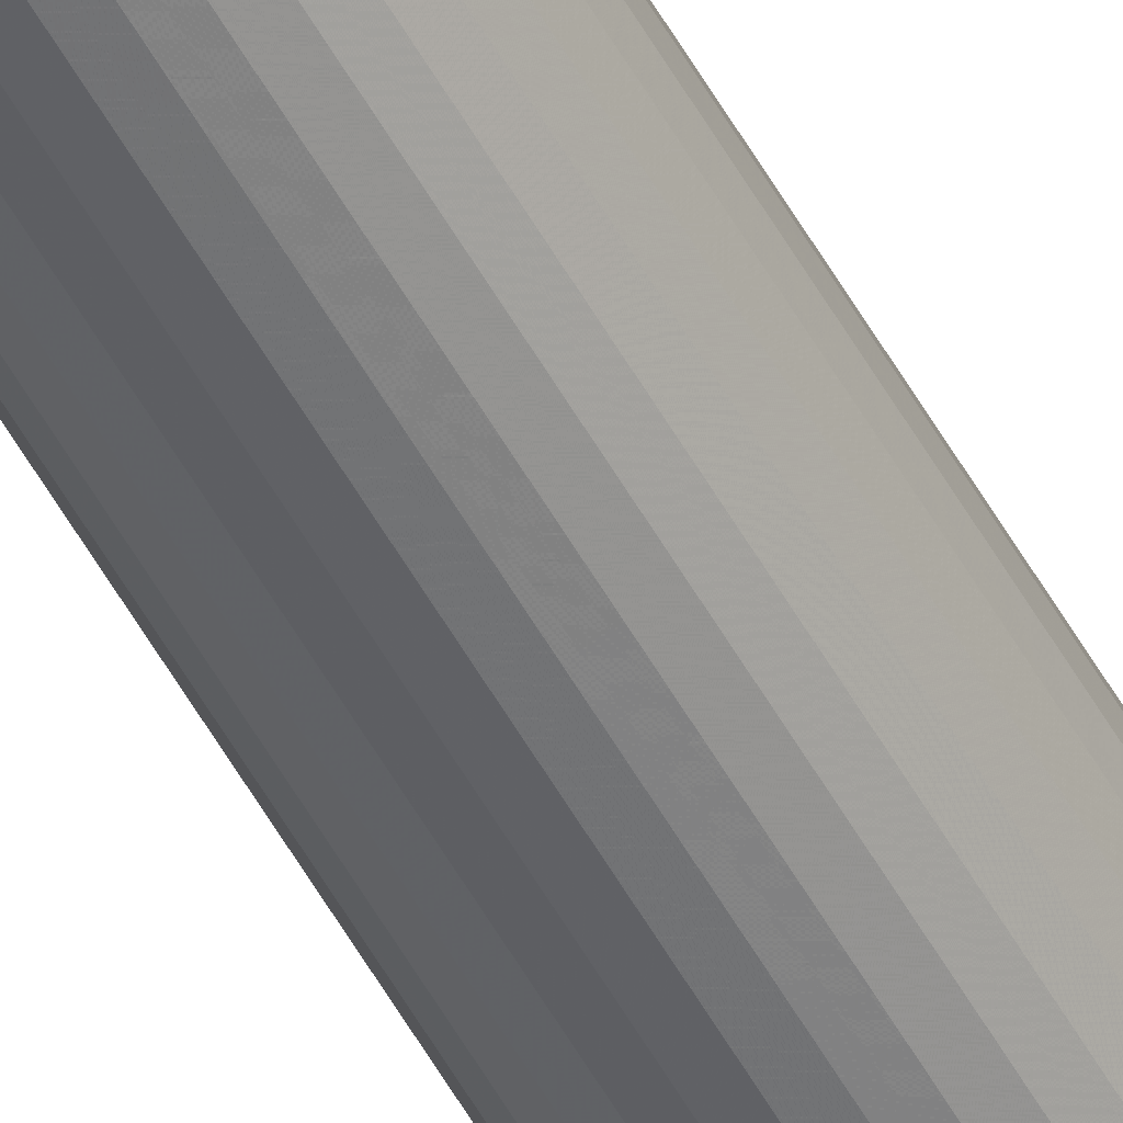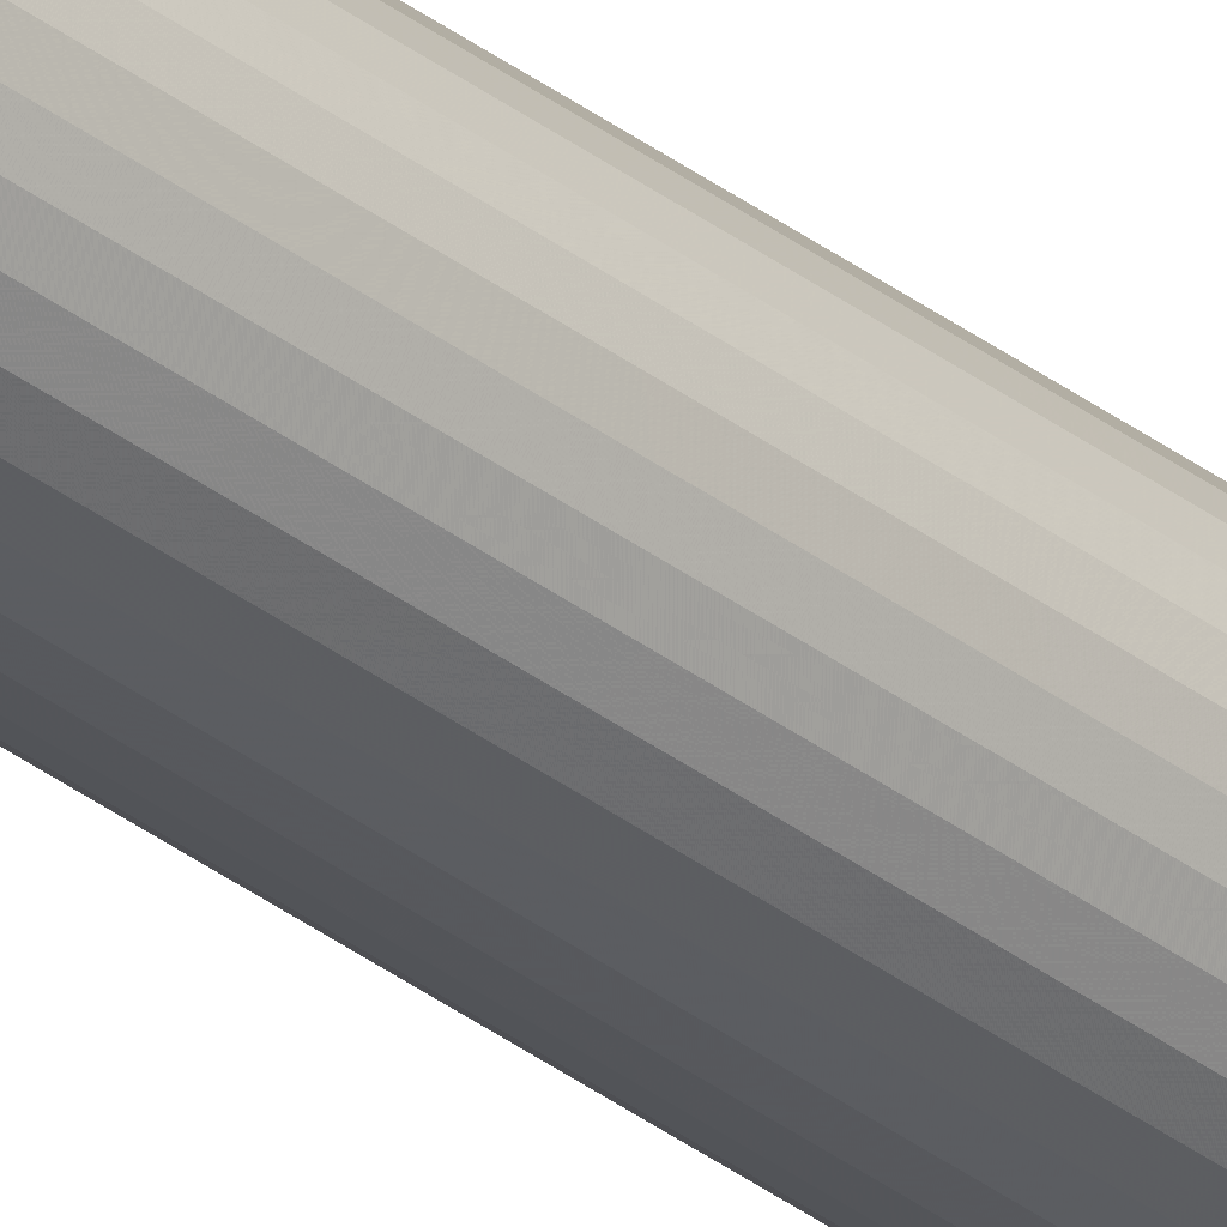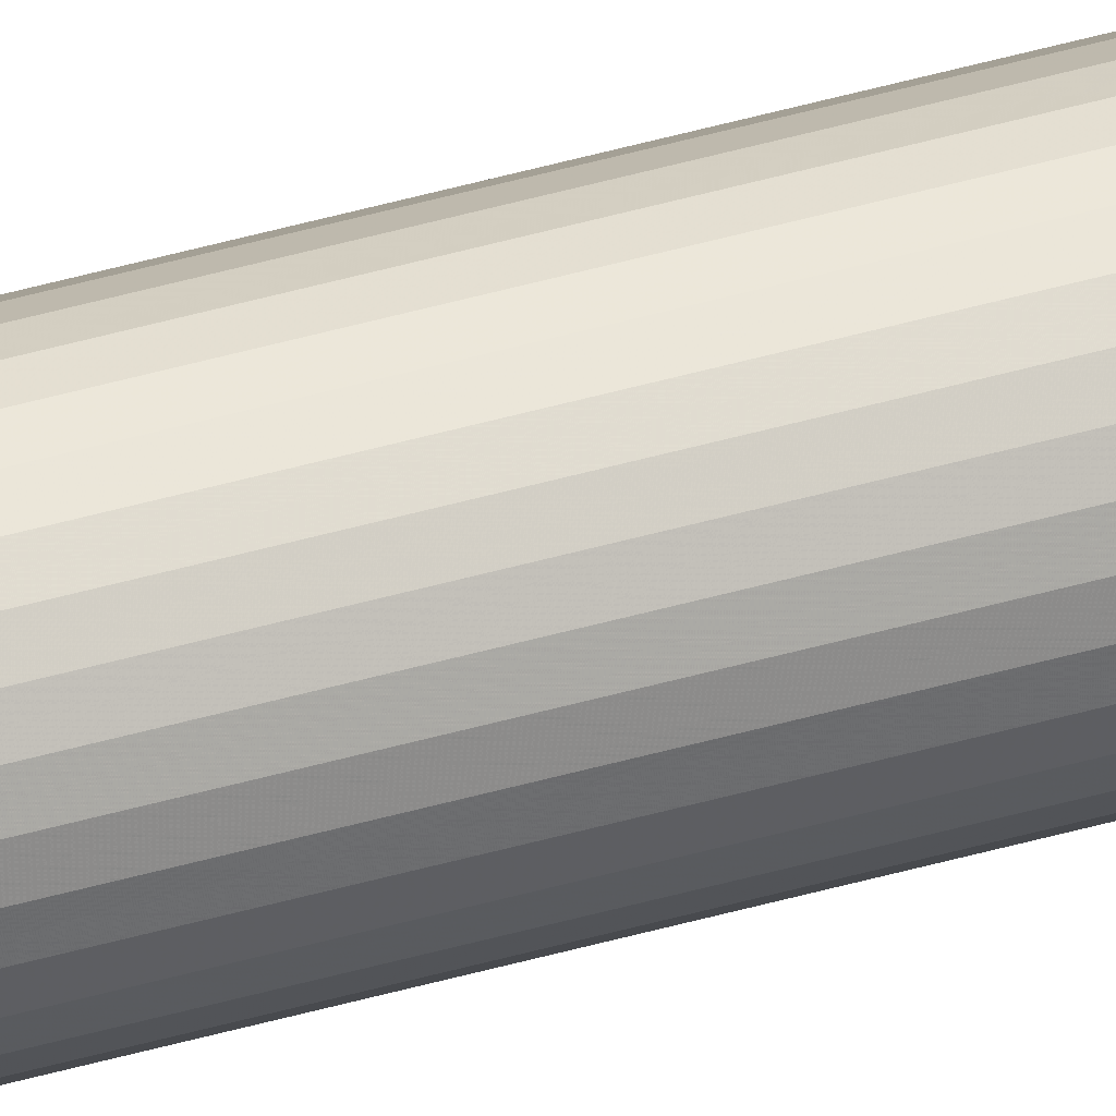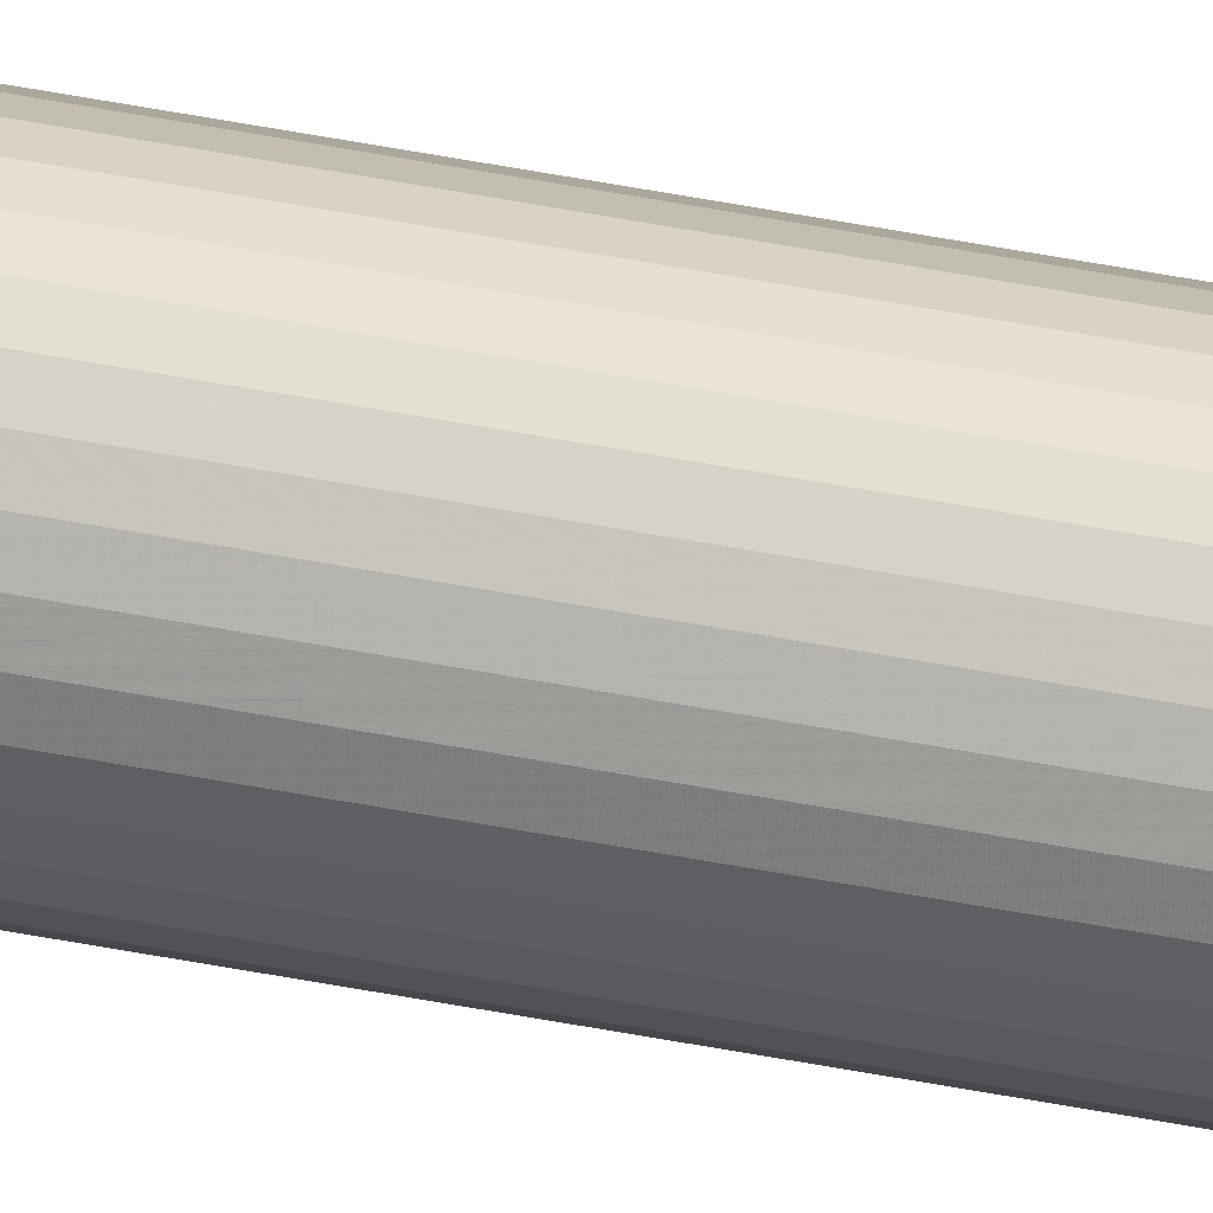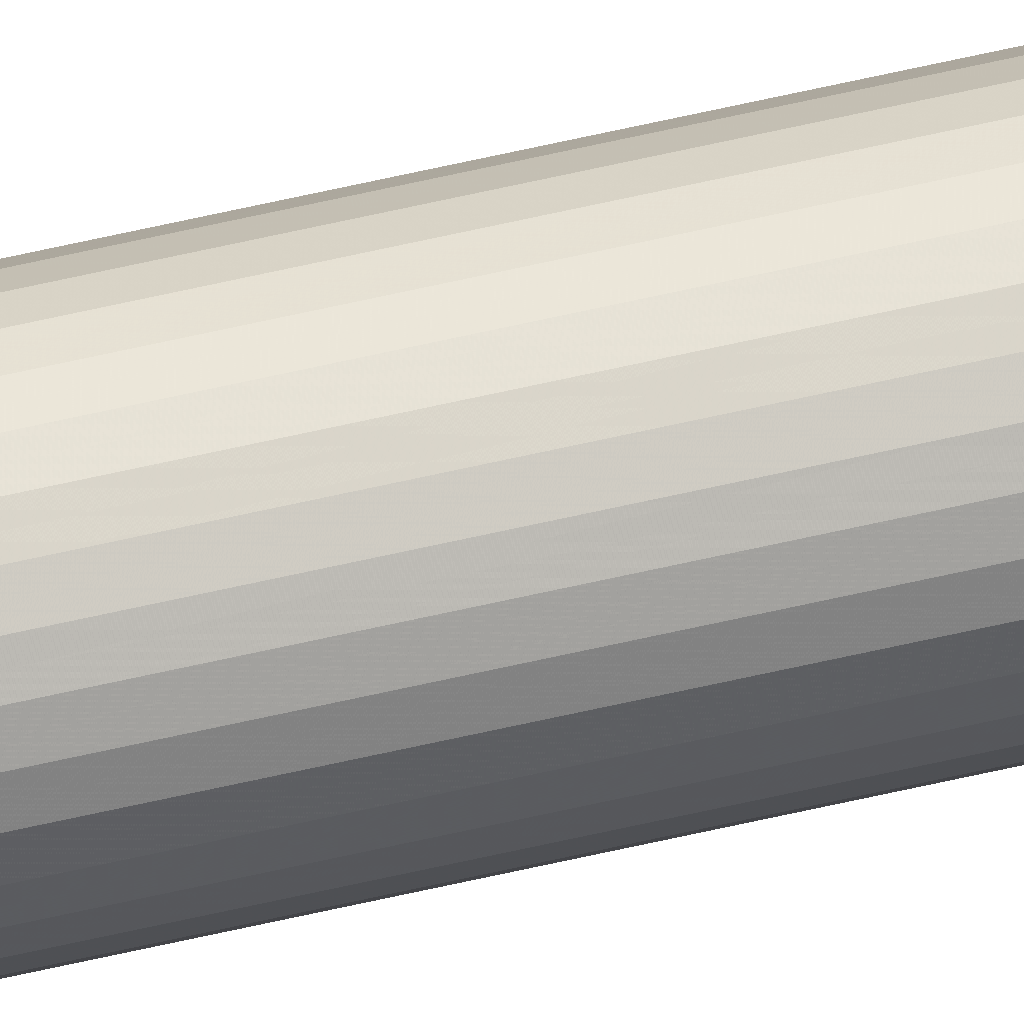
<metadata>
{"format":"obj","ext":"obj","renderer":"f3d","projection":"perspective","resolution":1024,"background":"white","views":[{"elev":-52.7,"azim":-151.9,"up":"+Y"},{"elev":-32.8,"azim":-137.0,"up":"+Y"},{"elev":43.1,"azim":-109.1,"up":"+Y"},{"elev":33.0,"azim":-73.2,"up":"+Y"},{"elev":58.2,"azim":-103.8,"up":"+Y"}]}
</metadata>
<code>
o String.3_Cylinder.013
v 8.545 2.5 -8.5
v 8.545 2.5 8.5
v 8.544 2.491 -8.5
v 8.544 2.491 8.5
v 8.542 2.483 -8.5
v 8.542 2.483 8.5
v 8.537 2.475 -8.5
v 8.537 2.475 8.5
v 8.532 2.468 -8.5
v 8.532 2.468 8.5
v 8.525 2.463 -8.5
v 8.525 2.463 8.5
v 8.517 2.458 -8.5
v 8.517 2.458 8.5
v 8.509 2.456 -8.5
v 8.509 2.456 8.5
v 8.5 2.455 -8.5
v 8.5 2.455 8.5
v 8.491 2.456 -8.5
v 8.491 2.456 8.5
v 8.483 2.458 -8.5
v 8.483 2.458 8.5
v 8.475 2.463 -8.5
v 8.475 2.463 8.5
v 8.468 2.468 -8.5
v 8.468 2.468 8.5
v 8.463 2.475 -8.5
v 8.463 2.475 8.5
v 8.458 2.483 -8.5
v 8.458 2.483 8.5
v 8.456 2.491 -8.5
v 8.456 2.491 8.5
v 8.455 2.5 -8.5
v 8.455 2.5 8.5
v 8.456 2.509 -8.5
v 8.456 2.509 8.5
v 8.458 2.517 -8.5
v 8.458 2.517 8.5
v 8.463 2.525 -8.5
v 8.463 2.525 8.5
v 8.468 2.532 -8.5
v 8.468 2.532 8.5
v 8.475 2.537 -8.5
v 8.475 2.537 8.5
v 8.483 2.542 -8.5
v 8.483 2.542 8.5
v 8.491 2.544 -8.5
v 8.491 2.544 8.5
v 8.5 2.545 -8.5
v 8.5 2.545 8.5
v 8.509 2.544 -8.5
v 8.509 2.544 8.5
v 8.517 2.542 -8.5
v 8.517 2.542 8.5
v 8.525 2.537 -8.5
v 8.525 2.537 8.5
v 8.532 2.532 -8.5
v 8.532 2.532 8.5
v 8.537 2.525 -8.5
v 8.537 2.525 8.5
v 8.542 2.517 -8.5
v 8.542 2.517 8.5
v 8.544 2.509 -8.5
v 8.544 2.509 8.5
f 1 2 4 3
f 3 4 6 5
f 5 6 8 7
f 7 8 10 9
f 9 10 12 11
f 11 12 14 13
f 13 14 16 15
f 15 16 18 17
f 17 18 20 19
f 19 20 22 21
f 21 22 24 23
f 23 24 26 25
f 25 26 28 27
f 27 28 30 29
f 29 30 32 31
f 31 32 34 33
f 33 34 36 35
f 35 36 38 37
f 37 38 40 39
f 39 40 42 41
f 41 42 44 43
f 43 44 46 45
f 45 46 48 47
f 47 48 50 49
f 49 50 52 51
f 51 52 54 53
f 53 54 56 55
f 55 56 58 57
f 57 58 60 59
f 59 60 62 61
f 4 2 64 62 60 58 56 54 52 50 48 46 44 42 40 38 36 34 32 30 28 26 24 22 20 18 16 14 12 10 8 6
f 63 64 2 1
f 61 62 64 63
f 1 3 5 7 9 11 13 15 17 19 21 23 25 27 29 31 33 35 37 39 41 43 45 47 49 51 53 55 57 59 61 63

</code>
